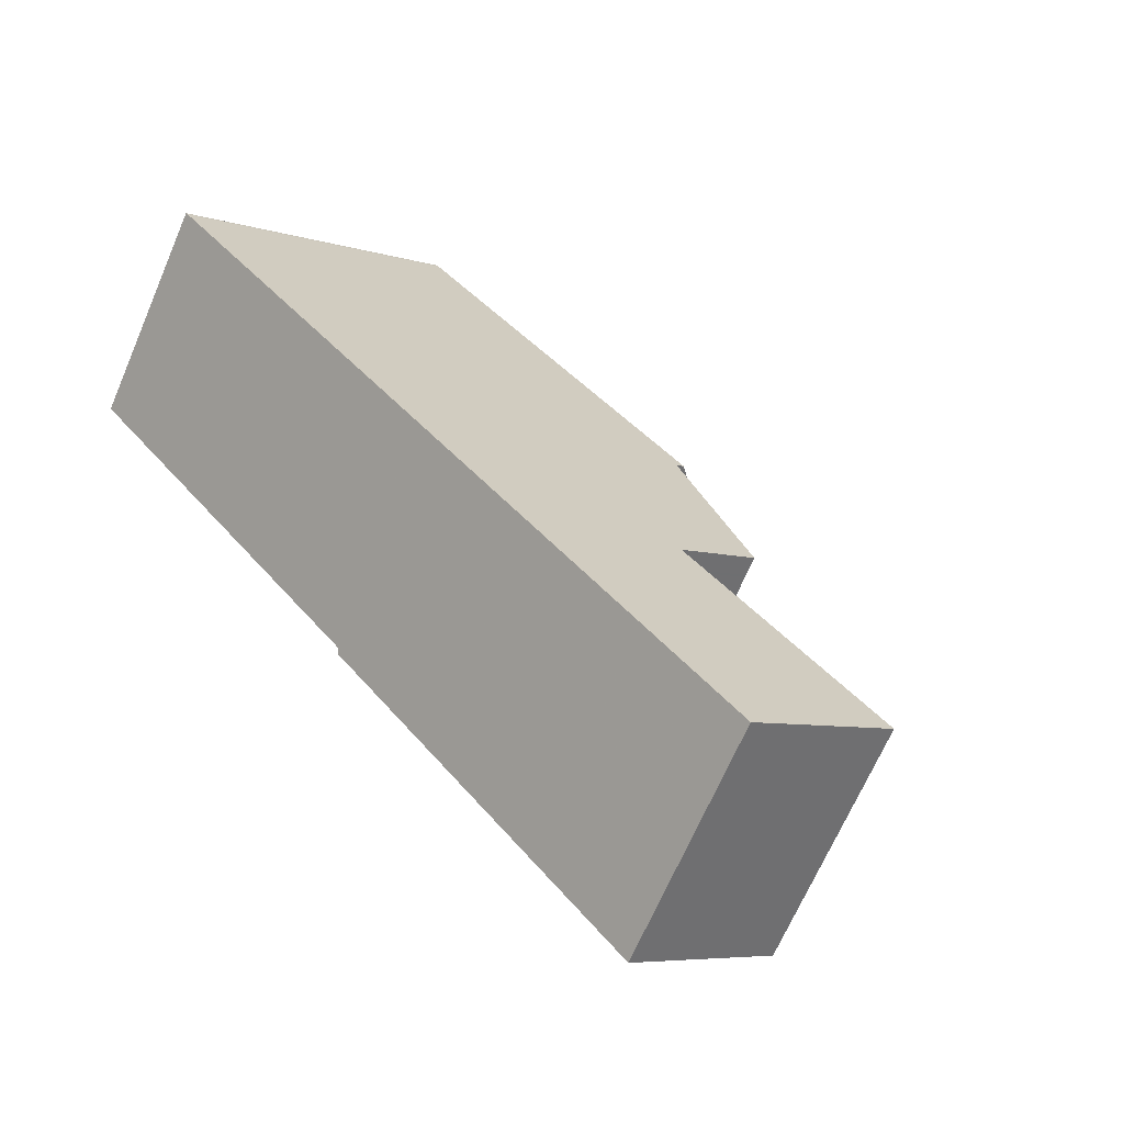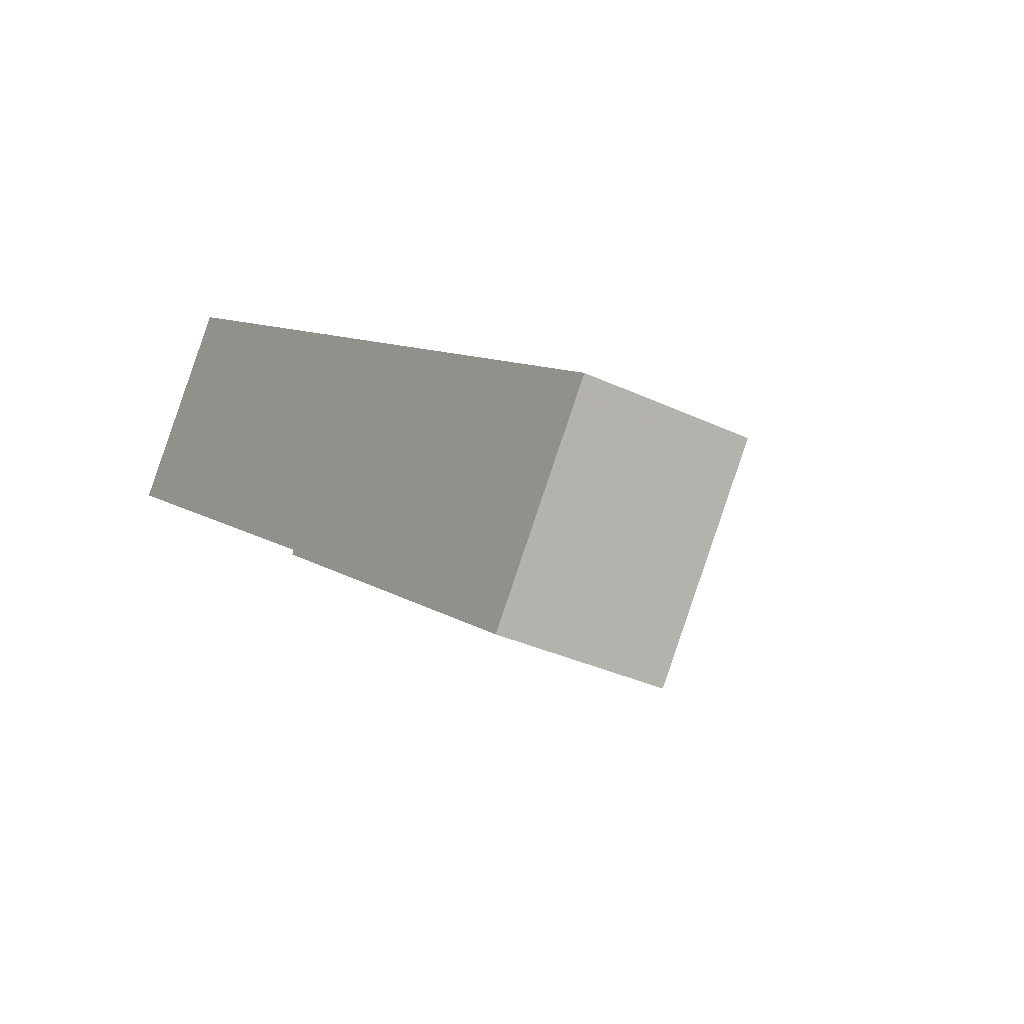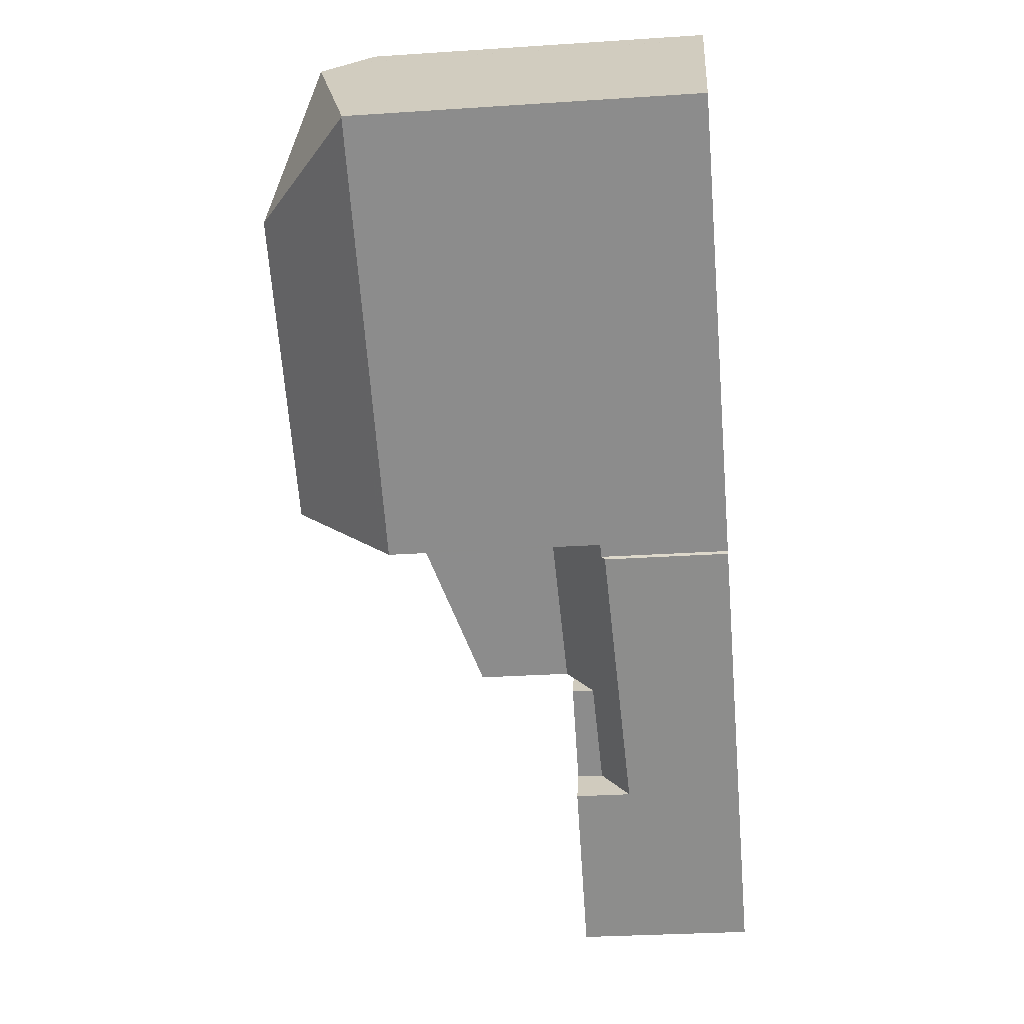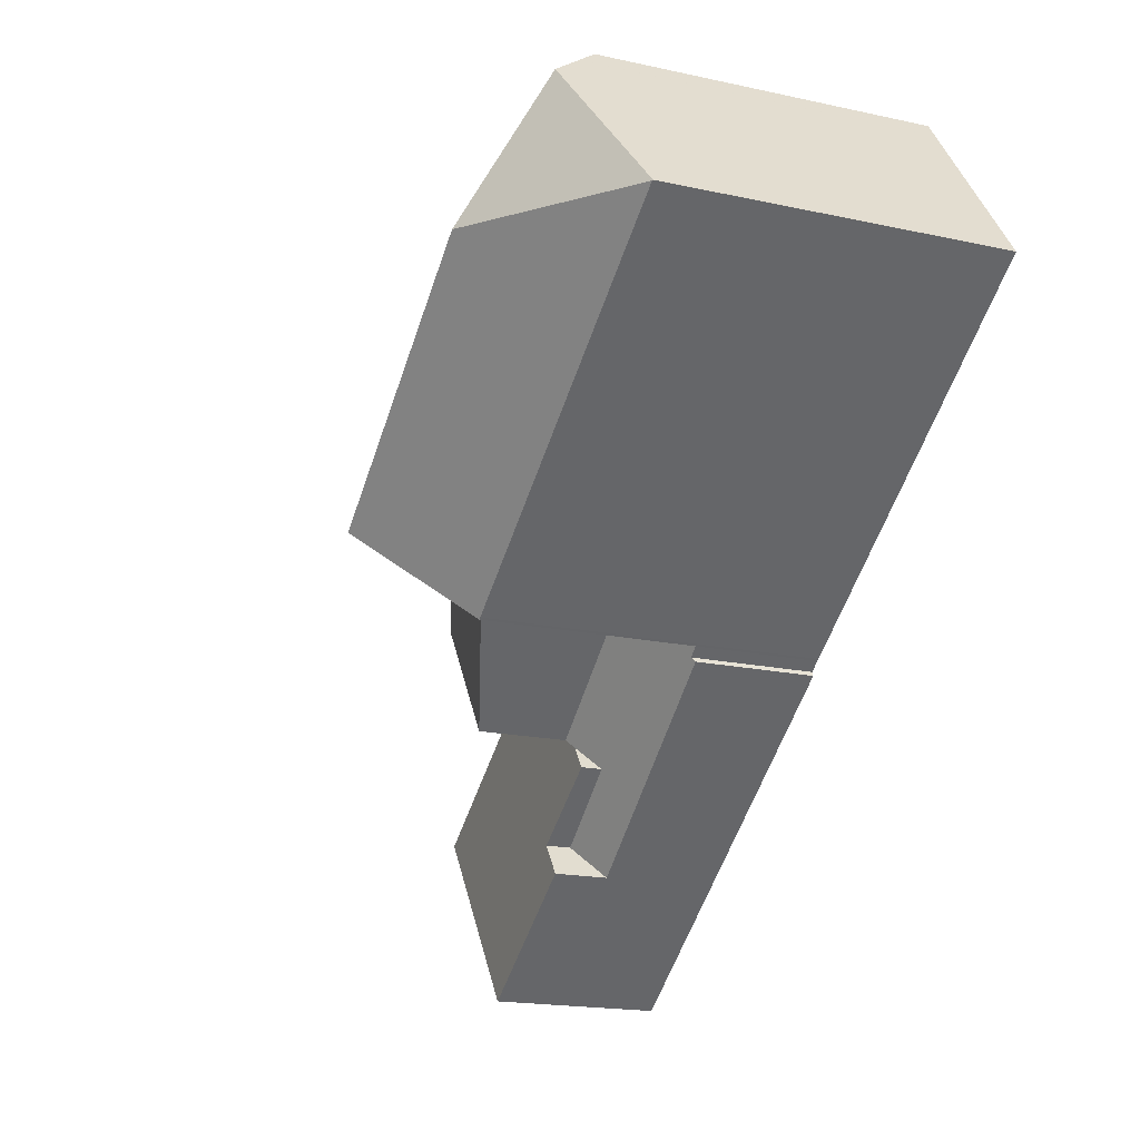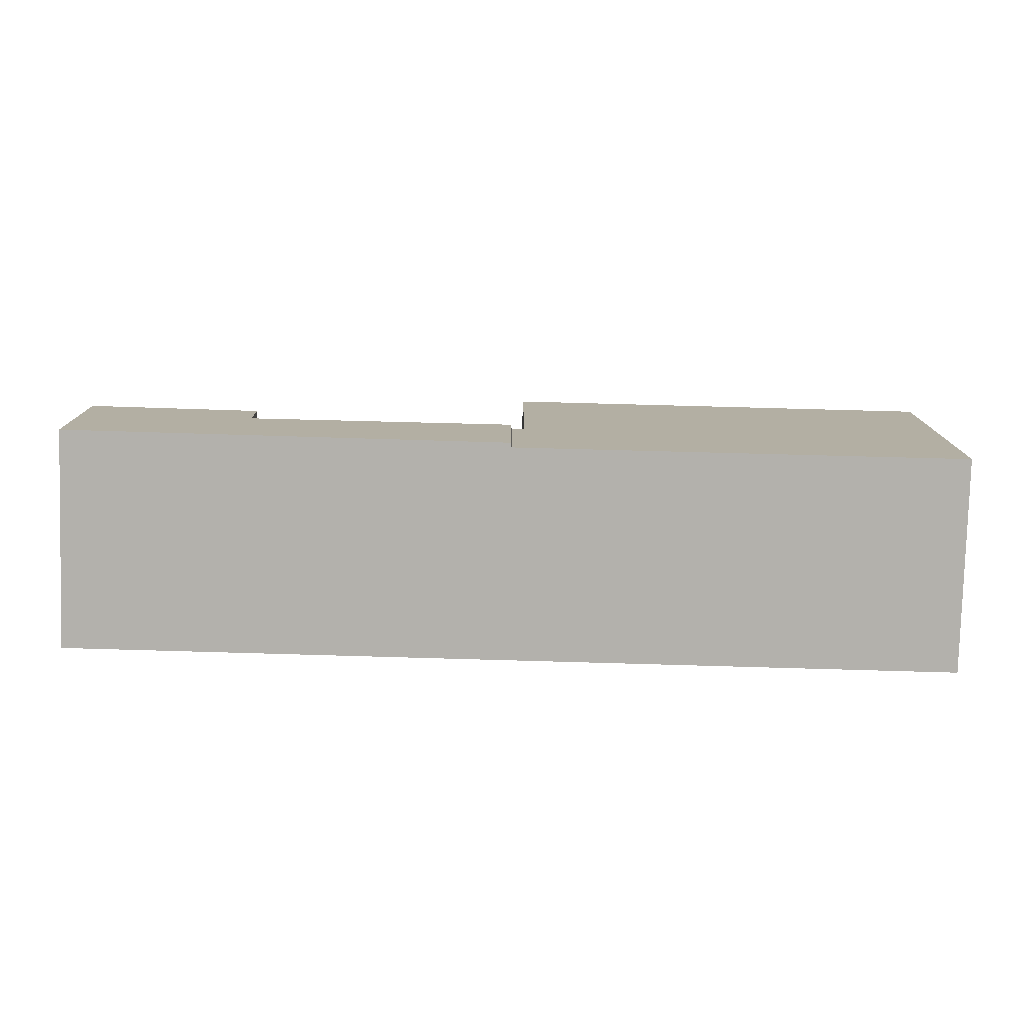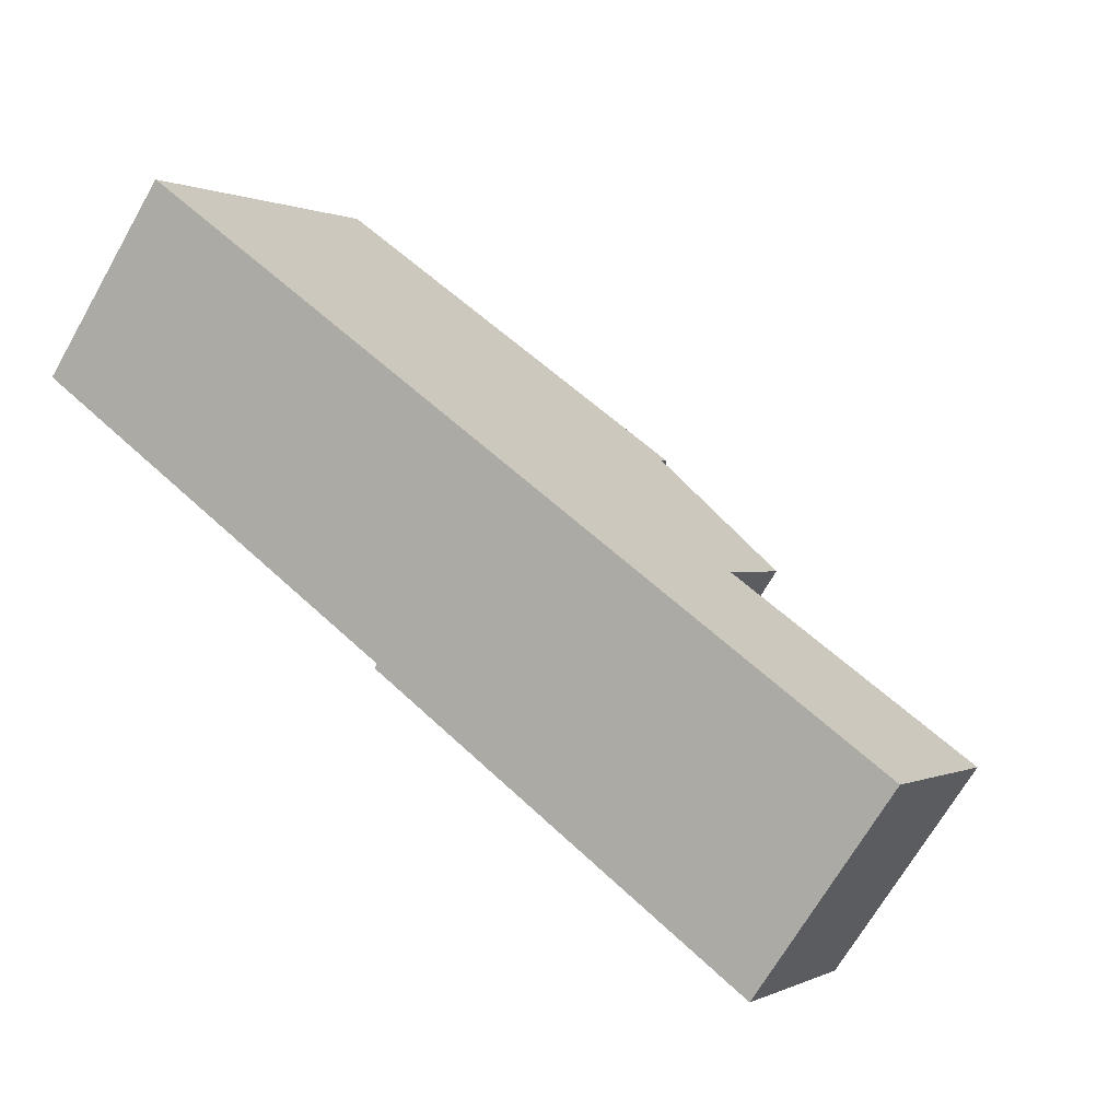
<metadata>
{"format":"obj","ext":"obj","renderer":"f3d","projection":"perspective","resolution":1024,"background":"white","views":[{"elev":-6.3,"azim":-133.6,"up":"+Y"},{"elev":-32.3,"azim":-123.7,"up":"+Y"},{"elev":-29.6,"azim":95.6,"up":"+Y"},{"elev":-18.3,"azim":67.1,"up":"+Y"},{"elev":-79.1,"azim":33.7,"up":"+Z"},{"elev":0.5,"azim":-149.8,"up":"+Y"}]}
</metadata>
<code>
v -599.2 -1487 3.731
v -602 -1483 3.747
v -585.7 -1471 7.205
v -585.6 -1471 7.211
v -591.1 -1481 2.752
v -591.1 -1481 2.675
v -582.8 -1475 7.339
v -600.2 -1485 3.737
v -599.4 -1487 3.732
v -590.9 -1481 3.605
v -597 -1479 3.67
v -596 -1485 3.683
v -593.1 -1476 7.215
v -586.2 -1474 9.363
v -585 -1472 8.269
v -586.5 -1475 9.67
v -585 -1472 8.269
v -593.7 -1477 7.216
v -586.5 -1475 9.67
v -586.5 -1475 9.67
v -592.2 -1479 9.684
v -582.9 -1475 7.35
v -590.9 -1481 7.405
v -591.8 -1480 3.612
v -595 -1482 3.659
v -596 -1485 2.491
v -590.9 -1481 2.761
v -591.5 -1480 3.608
v -595.5 -1478 6.301
v -596.6 -1480 5.759
v -597 -1479 5.752
v -589.9 -1480 7.398
v -586 -1475 9.311
v -586.2 -1474 9.363
v -590.9 -1481 7.045
v -593.7 -1477 6.997
v -586 -1475 9.311
v -582.9 -1475 7.35
v -596.2 -1484 2.732
v -591 -1481 2.908
v -591 -1481 3.605
v -591 -1481 7.597
v -591 -1481 7.043
v -596.2 -1484 3.684
v -583.2 -1475 7.543
v -583.2 -1475 7.543
v -582.9 -1475 7.388
v -589.6 -1480 7.587
v -596.8 -1479 3.669
v -601.8 -1483 3.746
v -596.8 -1479 5.756
v -591.8 -1476 7.625
v -585.4 -1471 7.637
v -593.5 -1477 7.622
v -596.2 -1479 5.97
v -593.5 -1477 7.001
v -598.3 -1484 3.708
v -600.2 -1485 3.737
v -592 -1480 3.923
v -595.1 -1482 3.817
v -595.1 -1482 5.785
v -591.8 -1479 3.93
v -591.8 -1479 8.928
v -591.8 -1479 7.029
v -585.3 -1475 8.883
v -585.3 -1475 8.883
v -583.7 -1474 7.724
v -586.8 -1476 8.894
v -595.1 -1482 3.66
v -591.1 -1481 2.753
v -591.2 -1481 2.9
v -592 -1480 6.95
v -592 -1480 3.923
v -592 -1480 6.95
v -593.7 -1477 6.925
v -593.9 -1477 6.922
v -585 -1472 8.289
v -585.4 -1472 7.637
v -582.9 -1475 7.356
v -582.9 -1475 7.356
v -585 -1472 8.289
v -583 -1475 7.404
v -582.9 -1475 7.35
v -583.8 -1474 7.743
v -585.7 -1471 7.207
v -591.7 -1476 7.649
v -586.2 -1472 7.635
v -593.4 -1477 7.653
v -596.3 -1479 5.934
v -596.7 -1480 3.669
v -596.7 -1480 5.757
v -585.4 -1471 7.633
v -593.4 -1477 7.001
v -593.6 -1477 6.926
v -601.8 -1483 3.745
v -585.4 -1471 7.633
v -593.4 -1477 7.653
v -593.4 -1477 7.622
v -592.2 -1479 9.684
v -592.2 -1479 9.684
v -590.8 -1481 7.404
v -591 -1481 7.596
v -591.7 -1479 8.927
v -593.6 -1477 7.216
v -593.5 -1477 7.622
v -593.4 -1477 7.653
v -593.5 -1477 7.001
v -593.4 -1477 7.001
v -591 -1481 2.908
v -590.9 -1481 2.761
v -592.2 -1479 9.684
v -591.8 -1479 3.93
v -591.5 -1480 3.608
v -592.2 -1479 9.684
v -591.8 -1479 7.029
v -591.8 -1479 3.93
v -591 -1481 7.597
v -590.9 -1481 7.405
v -591.8 -1479 8.928
v -591.8 -1479 7.029
v -593.7 -1477 7.216
v -593.7 -1477 6.997
v -596.8 -1479 5.756
v -596.7 -1480 5.757
v -596.8 -1479 3.669
v -596.7 -1480 3.669
v -596.6 -1480 5.759
v -595.1 -1482 3.817
v -595 -1482 3.659
v -597 -1479 5.752
v -595.1 -1482 3.66
v -595 -1482 3.659
v -594.3 -1483 2.795
v -594.1 -1483 2.56
v -594.6 -1483 3.657
v -594.6 -1483 3.196
v -595.1 -1482 5.785
v -595.1 -1482 3.817
v -595.1 -1482 5.785
v -597 -1479 3.67
v -594 -1478 6.795
v -594 -1478 6.796
v -592.3 -1480 3.911
v -592.1 -1480 3.617
v -594.2 -1477 6.791
v -591.5 -1481 2.889
v -591.4 -1481 2.664
v -592.3 -1480 6.824
v -592.3 -1480 3.911
v -592.3 -1480 6.824
v -594.6 -1483 3.196
v -594.6 -1483 3.657
v -596.5 -1484 3.132
v -596.5 -1484 3.685
v -591.5 -1480 3.301
v -591.3 -1480 3.308
v -591.3 -1480 8.118
v -591.3 -1480 8.118
v -591.3 -1480 3.308
v -591.3 -1480 3.607
v -591.3 -1480 8.118
v -591.3 -1480 7.037
v -584 -1475 8.068
v -584 -1475 8.068
v -583.3 -1475 7.537
v -588.5 -1478 8.099
v -599.7 -1486 3.734
v -594.6 -1483 3.657
v -594.6 -1483 3.196
v -583.3 -1474 7.519
v -591.9 -1481 3.29
v -598.6 -1481 3.697
v -598.6 -1481 3.697
v -596.9 -1483 3.688
v -596.5 -1484 3.685
v -596.5 -1484 3.132
v -596.2 -1484 3.684
v -596 -1485 3.683
v -597 -1483 3.688
v -596.2 -1484 2.732
v -596 -1485 2.491
v -596.5 -1484 3.685
v -596.5 -1484 3.132
v -598.8 -1480 3.698
v -601.8 -1483 3.745
v -601.8 -1483 3.745
v -600 -1486 3.735
v -600.2 -1485 3.737
v -600.2 -1485 3.737
v -602 -1483 3.747
v -599.4 -1487 3.732
v -599.2 -1487 3.731
v -599.2 -1487 0
v -599.4 -1487 0
v -602 -1483 3.747
v -602 -1483 3.747
v -602 -1483 4.441e-16
v -602 -1483 0
v -585.7 -1471 7.207
v -585.7 -1471 7.205
v -585.7 -1471 -8.882e-16
v -585.7 -1471 -8.882e-16
v -585.4 -1471 7.633
v -585.6 -1471 7.211
v -585.6 -1471 8.882e-16
v -585.4 -1471 -8.882e-16
v -591.1 -1481 2.675
v -591.1 -1481 2.752
v -591.1 -1481 0
v -591.1 -1481 0
v -591.4 -1481 2.664
v -591.1 -1481 2.675
v -591.1 -1481 0
v -591.4 -1481 0
v -582.9 -1475 7.35
v -582.8 -1475 7.339
v -582.8 -1475 0
v -582.9 -1475 0
v -601.8 -1483 3.745
v -600.2 -1485 3.737
v -600.2 -1485 4.441e-16
v -601.8 -1483 -4.441e-16
v -599.7 -1486 3.734
v -599.4 -1487 3.732
v -599.4 -1487 0
v -599.7 -1486 0
v -585.7 -1471 7.205
v -593.1 -1476 7.215
v -593.1 -1476 0
v -585.7 -1471 -8.882e-16
v -583.7 -1474 7.724
v -585 -1472 8.269
v -585 -1472 0
v -583.7 -1474 0
v -594.2 -1477 6.791
v -595.5 -1478 6.301
v -595.5 -1478 0
v -594.2 -1477 0
v -590.8 -1481 7.404
v -589.9 -1480 7.398
v -589.9 -1480 0
v -590.8 -1481 0
v -582.9 -1475 7.35
v -582.9 -1475 7.35
v -582.9 -1475 0
v -582.9 -1475 0
v -582.8 -1475 7.339
v -582.9 -1475 7.388
v -582.9 -1475 0
v -582.8 -1475 0
v -602 -1483 3.747
v -601.8 -1483 3.746
v -601.8 -1483 4.441e-16
v -602 -1483 4.441e-16
v -585 -1472 8.269
v -585.4 -1471 7.637
v -585.4 -1471 0
v -585 -1472 0
v -600.2 -1485 3.737
v -600.2 -1485 3.737
v -600.2 -1485 0
v -600.2 -1485 4.441e-16
v -583.3 -1474 7.519
v -583.7 -1474 7.724
v -583.7 -1474 0
v -583.3 -1474 0
v -591.1 -1481 2.752
v -591.1 -1481 2.753
v -591.1 -1481 4.441e-16
v -591.1 -1481 0
v -593.7 -1477 6.997
v -593.9 -1477 6.922
v -593.9 -1477 0
v -593.7 -1477 0
v -589.9 -1480 7.398
v -582.9 -1475 7.35
v -582.9 -1475 0
v -589.9 -1480 0
v -585.6 -1471 7.211
v -585.7 -1471 7.207
v -585.7 -1471 -8.882e-16
v -585.6 -1471 8.882e-16
v -601.8 -1483 3.746
v -601.8 -1483 3.745
v -601.8 -1483 -4.441e-16
v -601.8 -1483 4.441e-16
v -585.4 -1471 7.637
v -585.4 -1471 7.633
v -585.4 -1471 -8.882e-16
v -585.4 -1471 0
v -590.9 -1481 7.405
v -590.8 -1481 7.404
v -590.8 -1481 0
v -590.9 -1481 -8.882e-16
v -593.1 -1476 7.215
v -593.6 -1477 7.216
v -593.6 -1477 8.882e-16
v -593.1 -1476 0
v -591.1 -1481 2.753
v -590.9 -1481 2.761
v -590.9 -1481 0
v -591.1 -1481 4.441e-16
v -593.6 -1477 7.216
v -593.7 -1477 7.216
v -593.7 -1477 0
v -593.6 -1477 8.882e-16
v -595.5 -1478 6.301
v -597 -1479 5.752
v -597 -1479 0
v -595.5 -1478 0
v -596 -1485 2.491
v -594.1 -1483 2.56
v -594.1 -1483 0
v -596 -1485 -4.441e-16
v -593.9 -1477 6.922
v -594.2 -1477 6.791
v -594.2 -1477 0
v -593.9 -1477 0
v -594.1 -1483 2.56
v -591.4 -1481 2.664
v -591.4 -1481 0
v -594.1 -1483 0
v -600 -1486 3.735
v -599.7 -1486 3.734
v -599.7 -1486 0
v -600 -1486 0
v -582.9 -1475 7.388
v -583.3 -1474 7.519
v -583.3 -1474 0
v -582.9 -1475 0
v -599.2 -1487 3.731
v -596 -1485 3.683
v -596 -1485 0
v -599.2 -1487 0
v -597 -1479 3.67
v -598.8 -1480 3.698
v -598.8 -1480 0
v -597 -1479 4.441e-16
v -600.2 -1485 3.737
v -600 -1486 3.735
v -600 -1486 0
v -600.2 -1485 0
v -598.8 -1480 3.698
v -602 -1483 3.747
v -602 -1483 0
v -598.8 -1480 0
v -599.2 -1487 0
v -602 -1483 0
v -585.7 -1471 0
v -585.6 -1471 0
v -582.8 -1475 0
v -591.1 -1481 0
v -591.1 -1481 0
f 41 10 27 40
f 51 31 11 49
f 87 78 77 14 86
f 97 86 14 16 99
f 33 20 34
f 42 23 35 43
f 113 24 59 112
f 152 25 151
f 61 30 60
f 80 46 82
f 43 35 10 41
f 102 48 32 101
f 83 32 48 45 79
f 160 41 40 159
f 161 42 43 162
f 39 26 12 44
f 165 82 46 164
f 162 43 41 160
f 166 48 102 158
f 163 45 48 166
f 91 51 49 90
f 92 78 87
f 104 13 52 98
f 56 36 18 54
f 189 57 188
f 88 21 63 64 93
f 84 66 33 34 81
f 100 19 37 68 103
f 68 37 65
f 69 25 60
f 178 1 9 177
f 174 57 179
f 177 9 167 175
f 190 184 172 186
f 141 55 29 145
f 185 173 179 57 189
f 78 53 15 77
f 82 47 7 22 80
f 79 38 83
f 170 47 82 165
f 96 53 78 92
f 81 17 67 84
f 86 52 87
f 98 52 86 97
f 90 69 60 30 91
f 87 52 13 3 85 92
f 93 56 54 88
f 186 172 173 185
f 142 89 55 141
f 92 85 4 96
f 108 94 75 107
f 110 70 71 109
f 116 73 72 115
f 156 109 71 155
f 107 75 76 122
f 120 74 94 108
f 105 98 97 106
f 106 97 99 111
f 117 102 101 118
f 158 102 117 157
f 121 104 98 105
f 114 100 103 119
f 123 55 89 124
f 124 89 127
f 144 129 128 143
f 130 29 55 123
f 147 134 133 146
f 149 138 137 148
f 171 146 133 169
f 150 139 127 89 142
f 141 75 94 142
f 143 59 24 144
f 145 76 75 141
f 146 71 70 5 6 147
f 148 72 73 149
f 155 71 146 171
f 142 94 74 150
f 153 39 44 154
f 155 24 113 156
f 157 119 103 158
f 159 28 160
f 162 64 63 161
f 164 66 84 165
f 160 28 62 64 162
f 158 103 68 166
f 166 68 65 163
f 188 57 174 175 167 187
f 165 84 67 170
f 169 129 144 171
f 171 144 24 155
f 172 125 126 173
f 174 132 168 175
f 179 131 132 174
f 180 133 134 181
f 182 135 136 183
f 176 169 133 180
f 184 140 125 172
f 173 126 131 179
f 185 95 50 186
f 187 58 188
f 188 58 8 189
f 186 50 2 190
f 189 8 95 185
f 192 193 194 191
f 196 197 198 195
f 200 201 202 199
f 204 205 206 203
f 208 209 210 207
f 212 213 214 211
f 216 217 218 215
f 220 221 222 219
f 224 225 226 223
f 228 229 230 227
f 232 233 234 231
f 236 237 238 235
f 240 241 242 239
f 244 245 246 243
f 248 249 250 247
f 252 253 254 251
f 256 257 258 255
f 260 261 262 259
f 264 265 266 263
f 268 269 270 267
f 272 273 274 271
f 276 277 278 275
f 280 281 282 279
f 284 285 286 283
f 288 289 290 287
f 292 293 294 291
f 296 297 298 295
f 300 301 302 299
f 304 305 306 303
f 308 309 310 307
f 312 313 314 311
f 316 317 318 315
f 320 321 322 319
f 324 325 326 323
f 328 329 330 327
f 332 333 334 331
f 336 337 338 335
f 340 341 342 339
f 344 345 346 343
f 348 349 350 351 352 353 347

</code>
